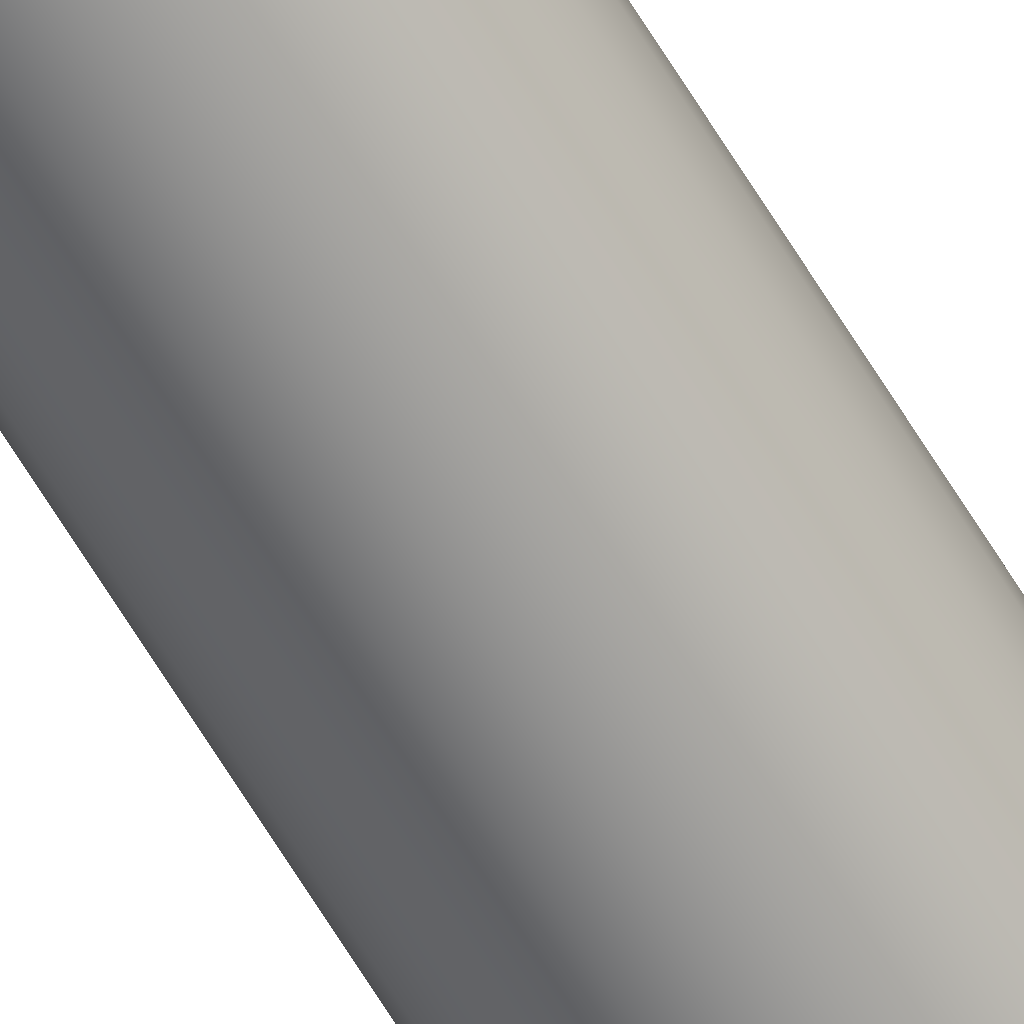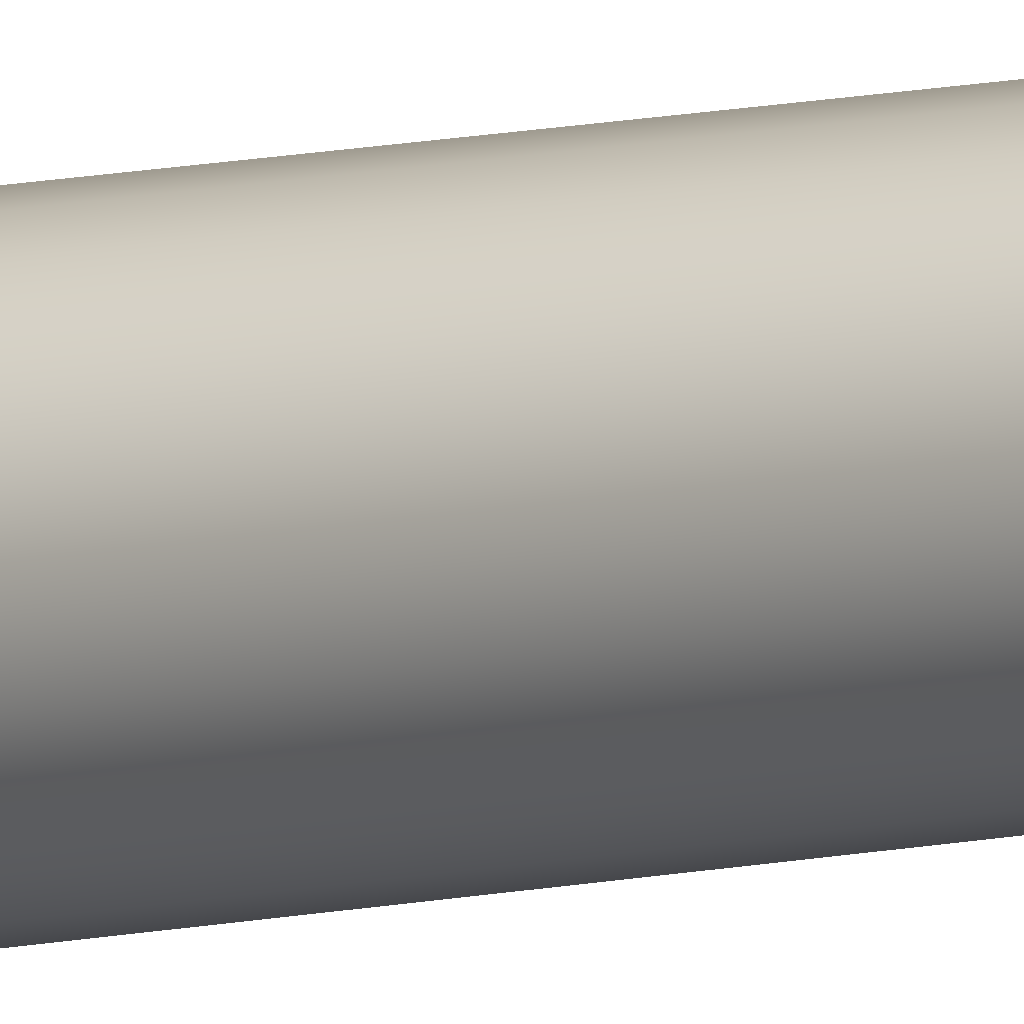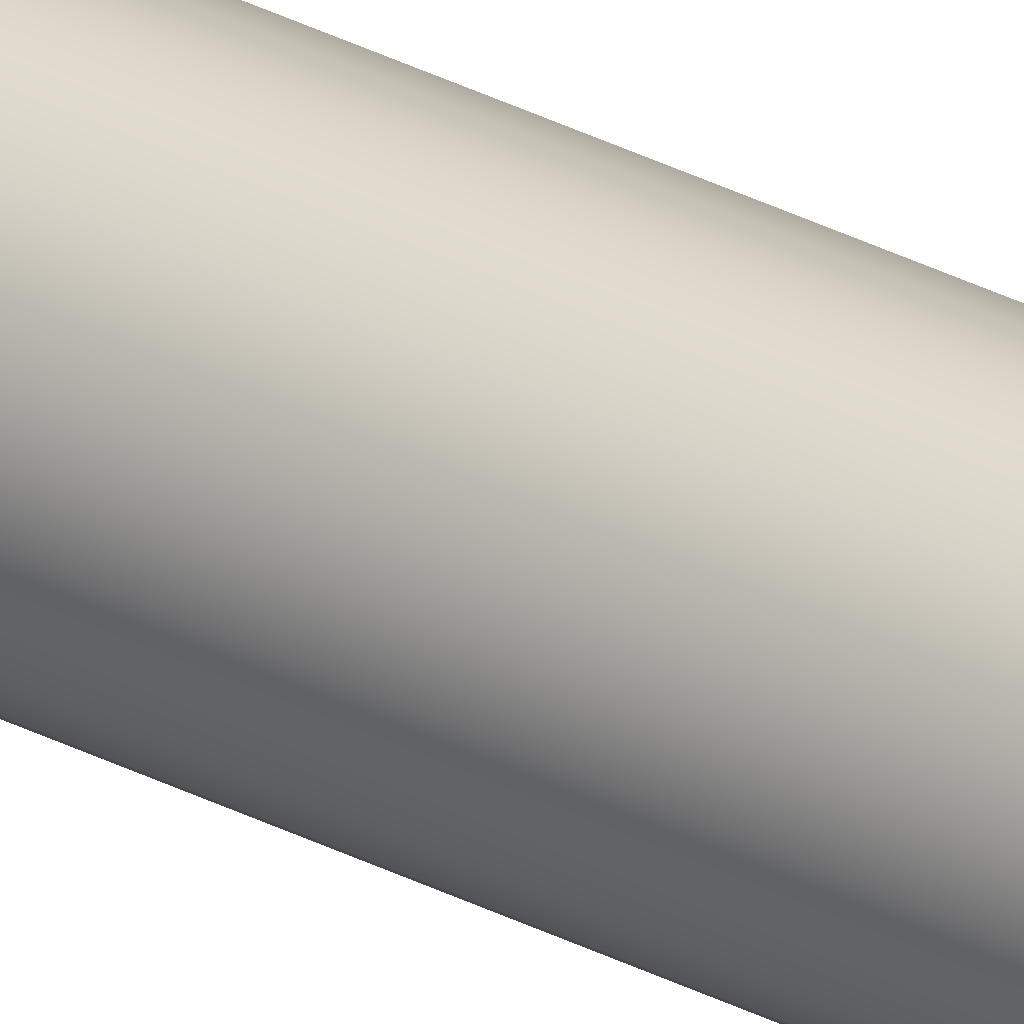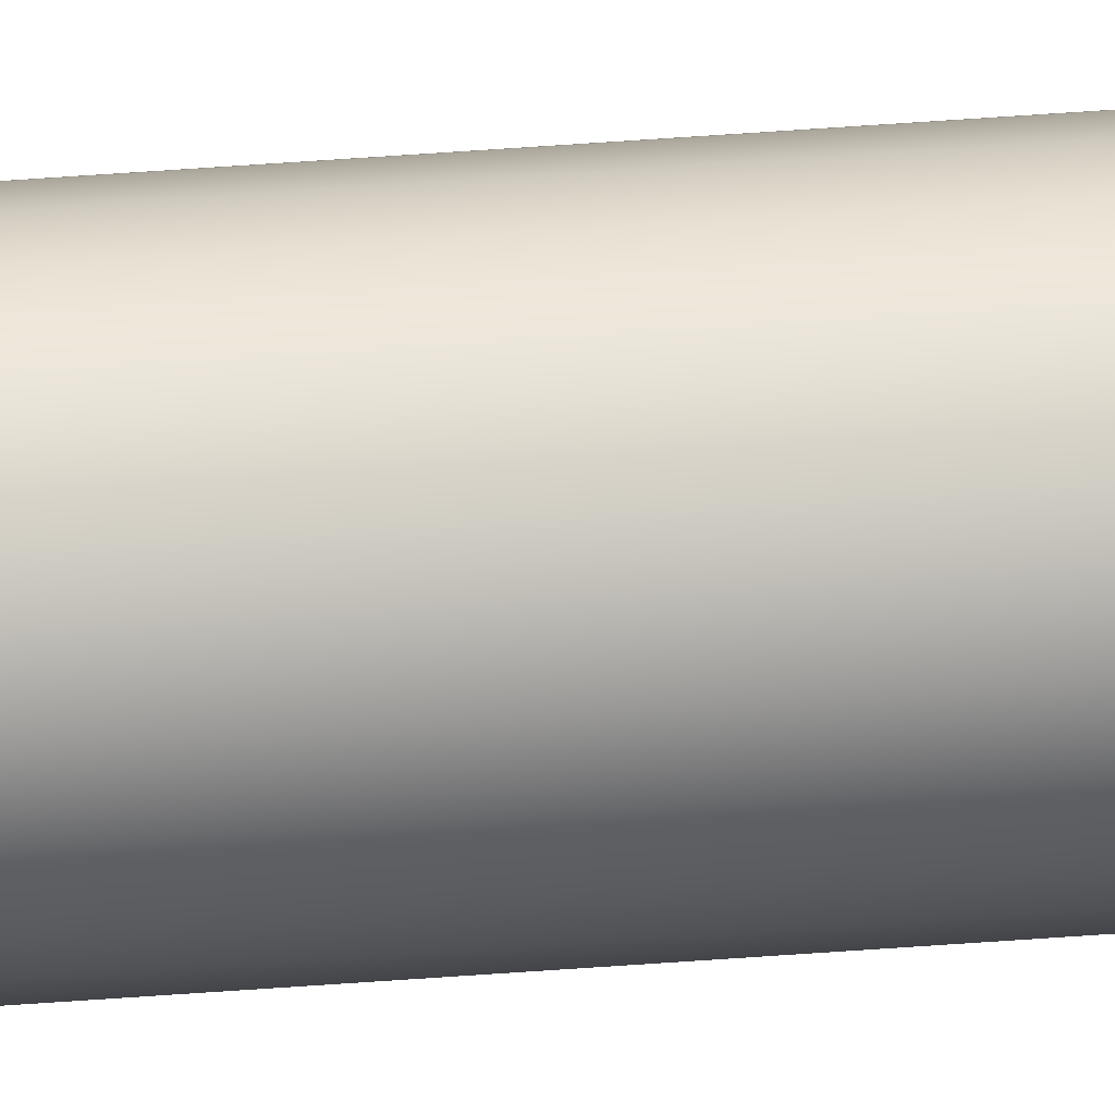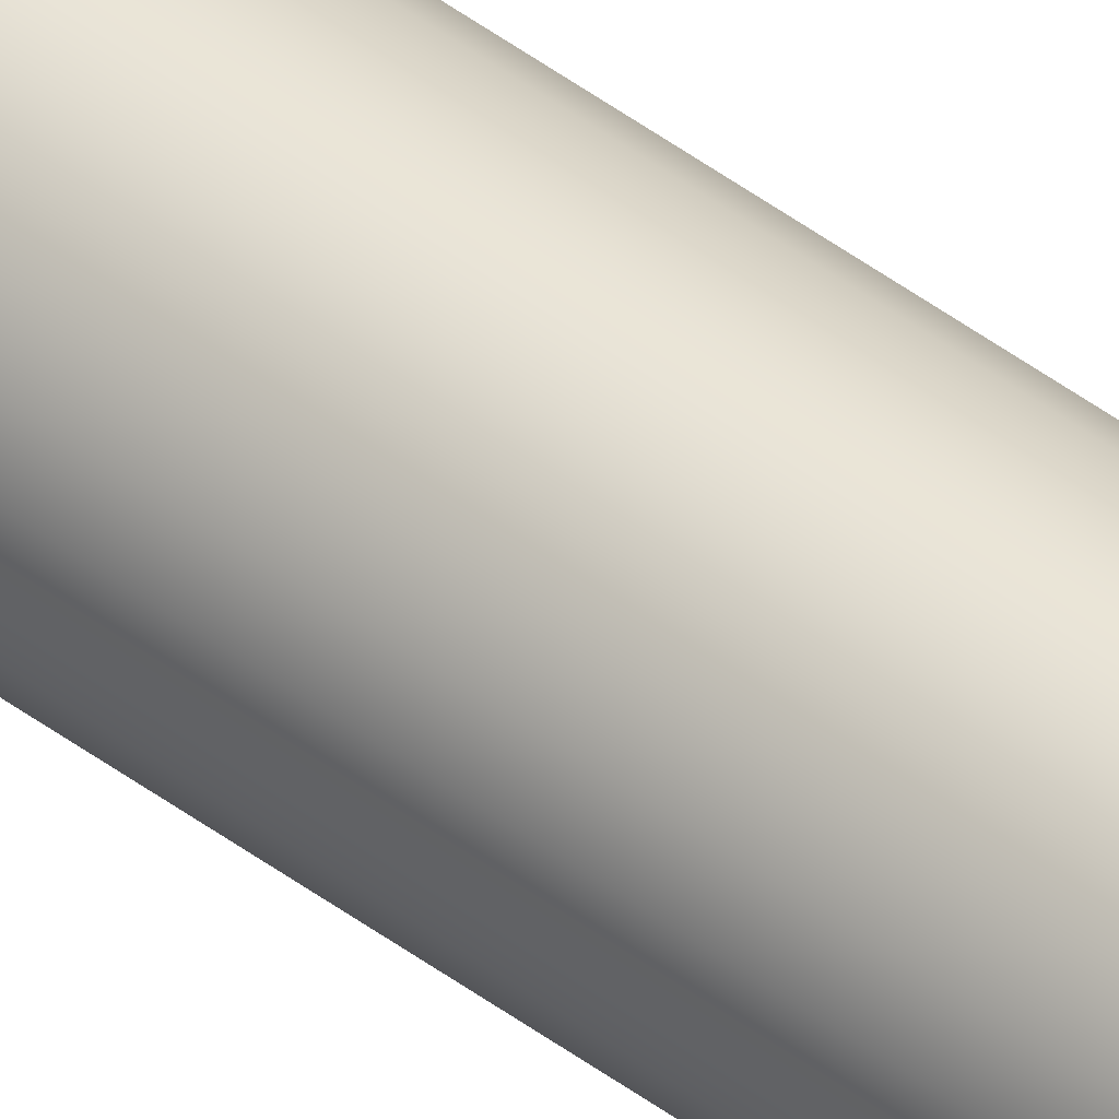
<metadata>
{"format":"obj","ext":"obj","renderer":"f3d","projection":"perspective","resolution":1024,"background":"white","views":[{"elev":-65.0,"azim":31.1,"up":"+Y"},{"elev":3.9,"azim":-147.6,"up":"+Y"},{"elev":28.5,"azim":129.2,"up":"+Y"},{"elev":22.6,"azim":80.5,"up":"+Y"},{"elev":43.8,"azim":-48.1,"up":"+Y"}]}
</metadata>
<code>
o mesh435/mesh435-geometry#mesh435-geometry
v -0.1095 0.01594 -0.2606
v -0.1095 0.015 -0.2606
v -0.1096 0.01547 -0.2606
v -0.1093 0.01638 -0.2606
v -0.1093 0.01456 -0.2606
v -0.109 0.01675 -0.2606
v -0.109 0.01418 -0.2606
v -0.1087 0.01704 -0.2606
v -0.1093 0.01638 0.1844
v -0.1095 0.01594 0.1844
v -0.1087 0.01389 -0.2606
v -0.1096 0.01547 0.1844
v -0.1095 0.015 0.1844
v -0.1082 0.01722 -0.2606
v -0.109 0.01675 0.1844
v -0.1082 0.01371 -0.2606
v -0.1093 0.01456 0.1844
v -0.109 0.01418 0.1844
v -0.1087 0.01704 0.1844
v -0.1087 0.01389 0.1844
v -0.1082 0.01371 0.1844
v -0.1082 0.01722 0.1844
v -0.1077 0.01728 -0.2606
v -0.1077 0.01365 -0.2606
v -0.1077 0.01365 0.1844
v -0.1077 0.01728 0.1844
v -0.1073 0.01722 -0.2606
v -0.1073 0.01371 -0.2606
v -0.1073 0.01722 0.1844
v -0.1073 0.01371 0.1844
v -0.1068 0.01389 0.1844
v -0.1068 0.01704 0.1844
v -0.1068 0.01704 -0.2606
v -0.1068 0.01389 -0.2606
v -0.1065 0.01675 -0.2606
v -0.1065 0.01418 -0.2606
v -0.1065 0.01418 0.1844
v -0.1065 0.01675 0.1844
v -0.1062 0.01456 0.1844
v -0.1062 0.01638 0.1844
v -0.1062 0.01638 -0.2606
v -0.1062 0.01456 -0.2606
v -0.106 0.015 0.1844
v -0.106 0.015 -0.2606
v -0.1059 0.01547 0.1844
v -0.106 0.01594 -0.2606
v -0.1059 0.01547 -0.2606
v -0.106 0.01594 0.1844
f 1 2 3
f 2 1 4
f 2 4 5
f 5 4 6
f 5 6 7
f 7 6 8
f 3 2 1
f 4 1 2
f 4 9 1
f 1 10 3
f 7 8 11
f 5 4 2
f 7 6 5
f 2 12 3
f 3 12 2
f 2 13 5
f 11 8 14
f 8 6 7
f 9 1 10
f 1 9 4
f 10 1 9
f 10 3 12
f 3 10 1
f 9 4 15
f 6 4 5
f 11 14 16
f 11 8 7
f 14 8 11
f 13 2 12
f 12 3 10
f 12 2 13
f 13 5 17
f 5 13 2
f 17 5 13
f 17 7 18
f 7 17 5
f 18 7 17
f 5 17 7
f 4 15 6
f 6 15 4
f 15 8 6
f 6 8 15
f 19 14 8
f 13 10 12
f 10 17 9
f 12 10 13
f 15 4 9
f 9 18 15
f 15 20 19
f 19 21 22
f 9 17 10
f 15 18 9
f 19 20 15
f 8 15 19
f 19 15 8
f 22 19 14
f 16 23 24
f 16 14 11
f 24 23 16
f 21 11 16
f 16 11 21
f 25 16 24
f 24 16 25
f 20 7 11
f 11 7 20
f 10 13 17
f 9 17 18
f 17 13 10
f 18 17 9
f 14 19 22
f 8 14 19
f 22 23 14
f 15 18 20
f 19 20 21
f 20 18 15
f 21 20 19
f 22 21 25
f 22 25 26
f 22 21 19
f 25 21 22
f 26 25 22
f 16 14 23
f 24 23 27
f 23 14 16
f 27 23 24
f 11 21 20
f 20 21 11
f 16 25 21
f 21 25 16
f 28 25 24
f 24 25 28
f 7 20 18
f 18 20 7
f 23 22 26
f 26 22 23
f 14 23 22
f 23 29 27
f 26 25 30
f 30 25 26
f 26 30 29
f 29 30 31
f 29 31 32
f 29 30 26
f 31 30 29
f 32 31 29
f 24 27 28
f 25 28 30
f 30 28 25
f 28 33 34
f 34 35 36
f 28 27 24
f 34 33 28
f 36 35 34
f 34 30 28
f 28 30 34
f 36 31 34
f 34 31 36
f 29 23 26
f 27 29 23
f 26 23 29
f 29 27 32
f 32 31 37
f 37 31 32
f 32 27 29
f 32 37 38
f 38 39 40
f 38 37 32
f 40 39 38
f 30 34 31
f 31 34 30
f 31 36 37
f 37 36 31
f 36 39 37
f 28 27 33
f 34 33 35
f 33 27 28
f 35 33 34
f 36 35 41
f 41 35 36
f 36 41 42
f 38 37 39
f 39 37 38
f 27 32 33
f 33 32 27
f 40 39 43
f 43 39 40
f 37 39 36
f 42 43 39
f 39 43 42
f 44 45 43
f 42 41 46
f 44 46 47
f 46 41 42
f 46 47 48
f 40 46 41
f 41 46 40
f 38 41 35
f 35 41 38
f 42 46 44
f 42 41 36
f 44 46 42
f 39 36 42
f 33 38 35
f 35 38 33
f 32 33 38
f 40 43 48
f 48 43 45
f 48 43 40
f 45 43 48
f 42 36 39
f 43 42 44
f 44 42 43
f 45 44 47
f 43 45 44
f 47 44 45
f 47 46 44
f 48 47 46
f 45 48 47
f 46 40 48
f 48 40 46
f 41 38 40
f 40 38 41
f 38 33 32
f 47 48 45

</code>
